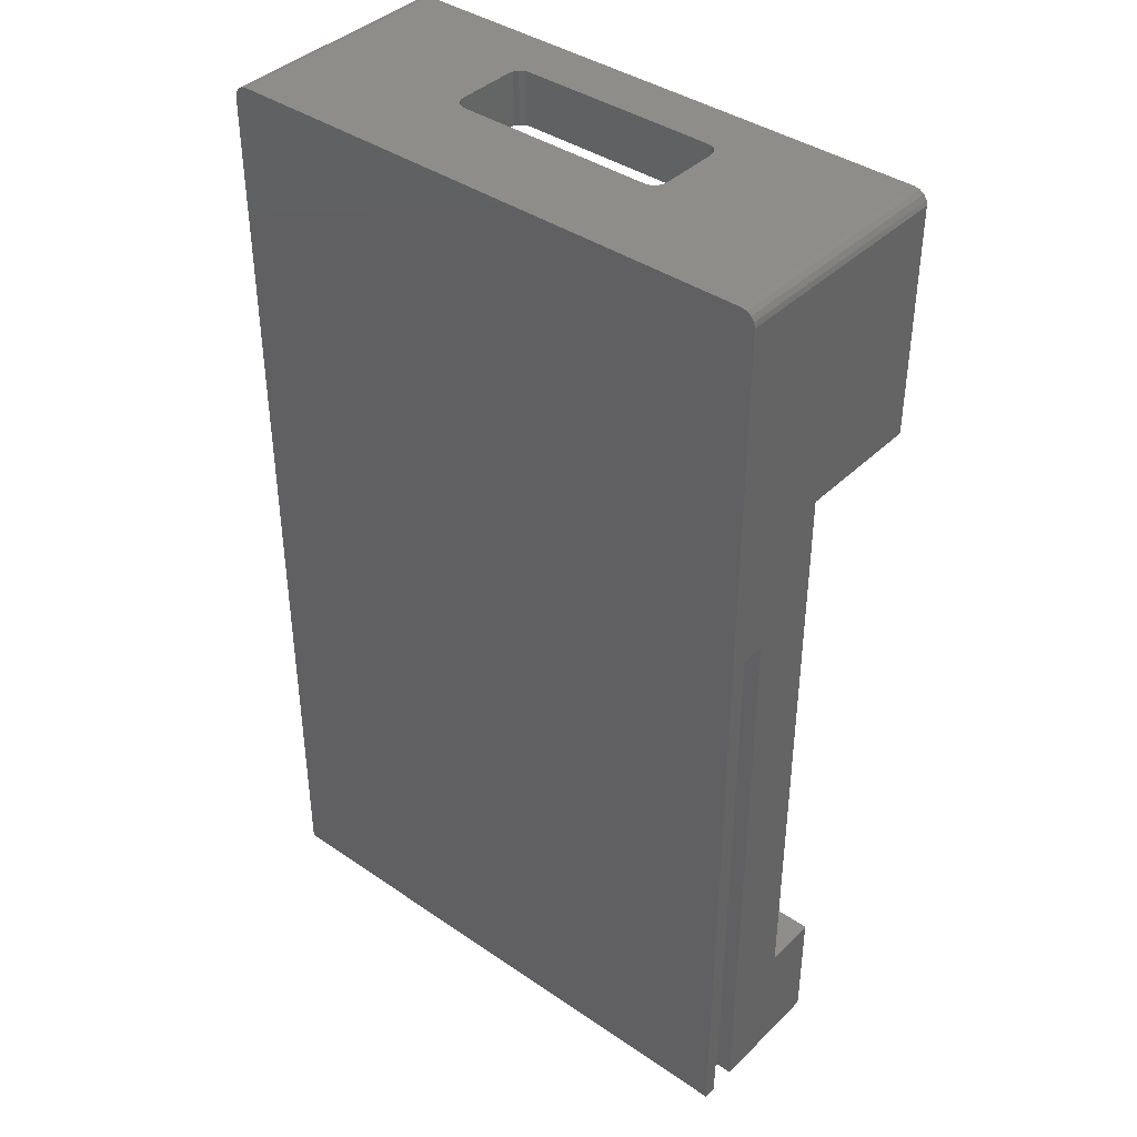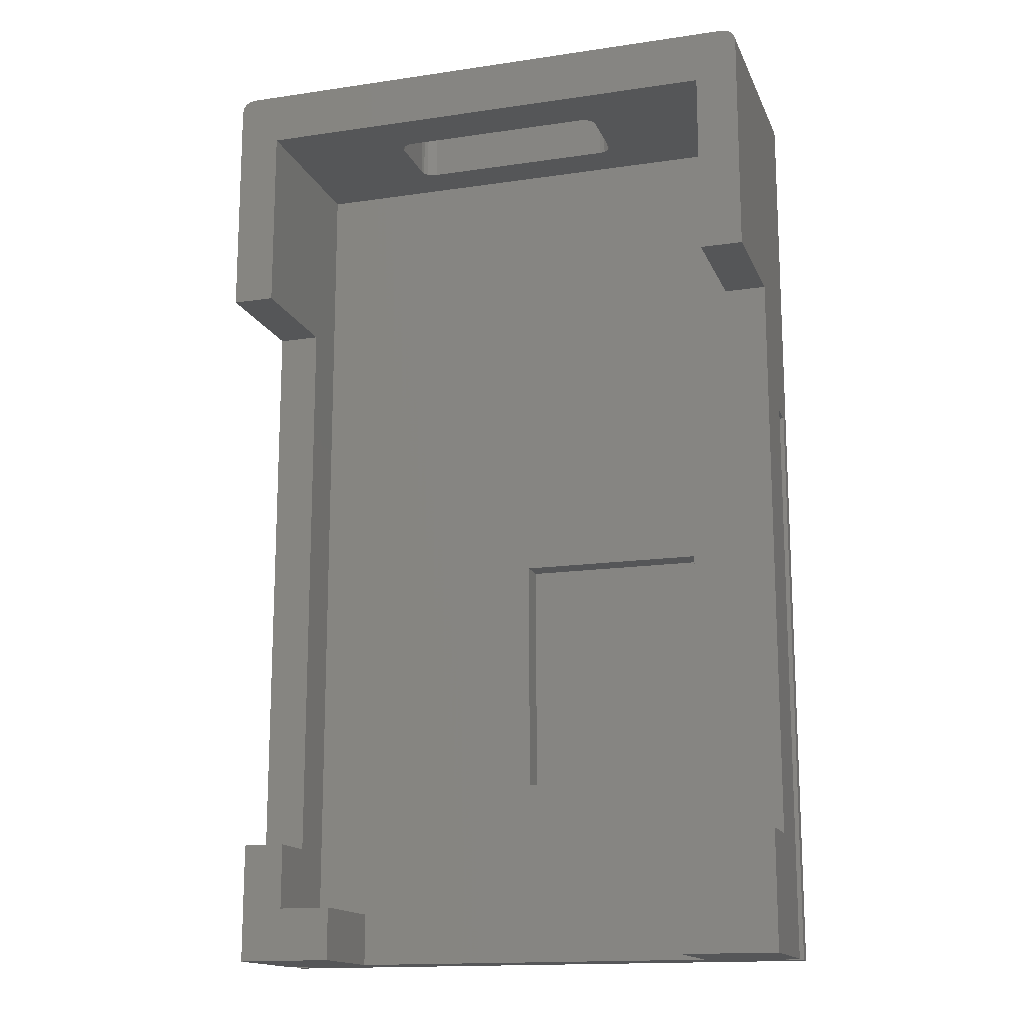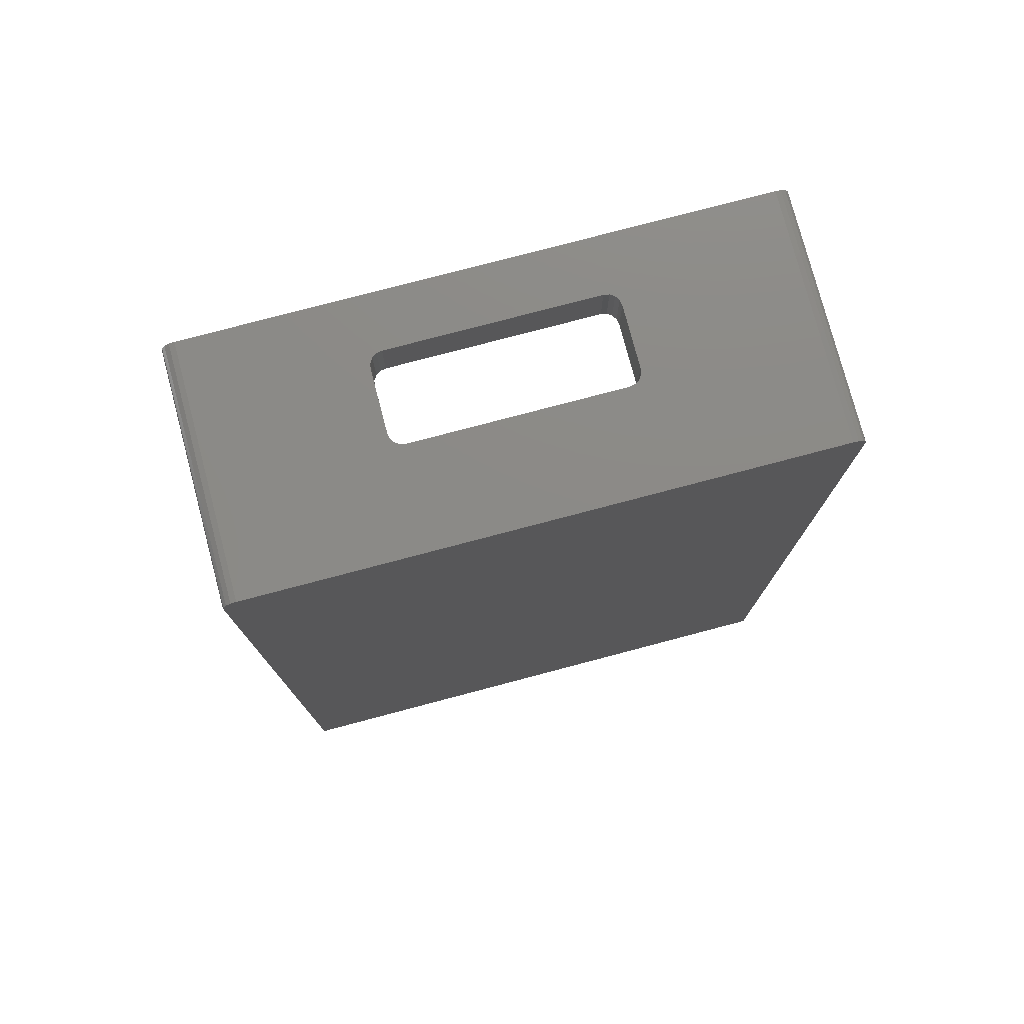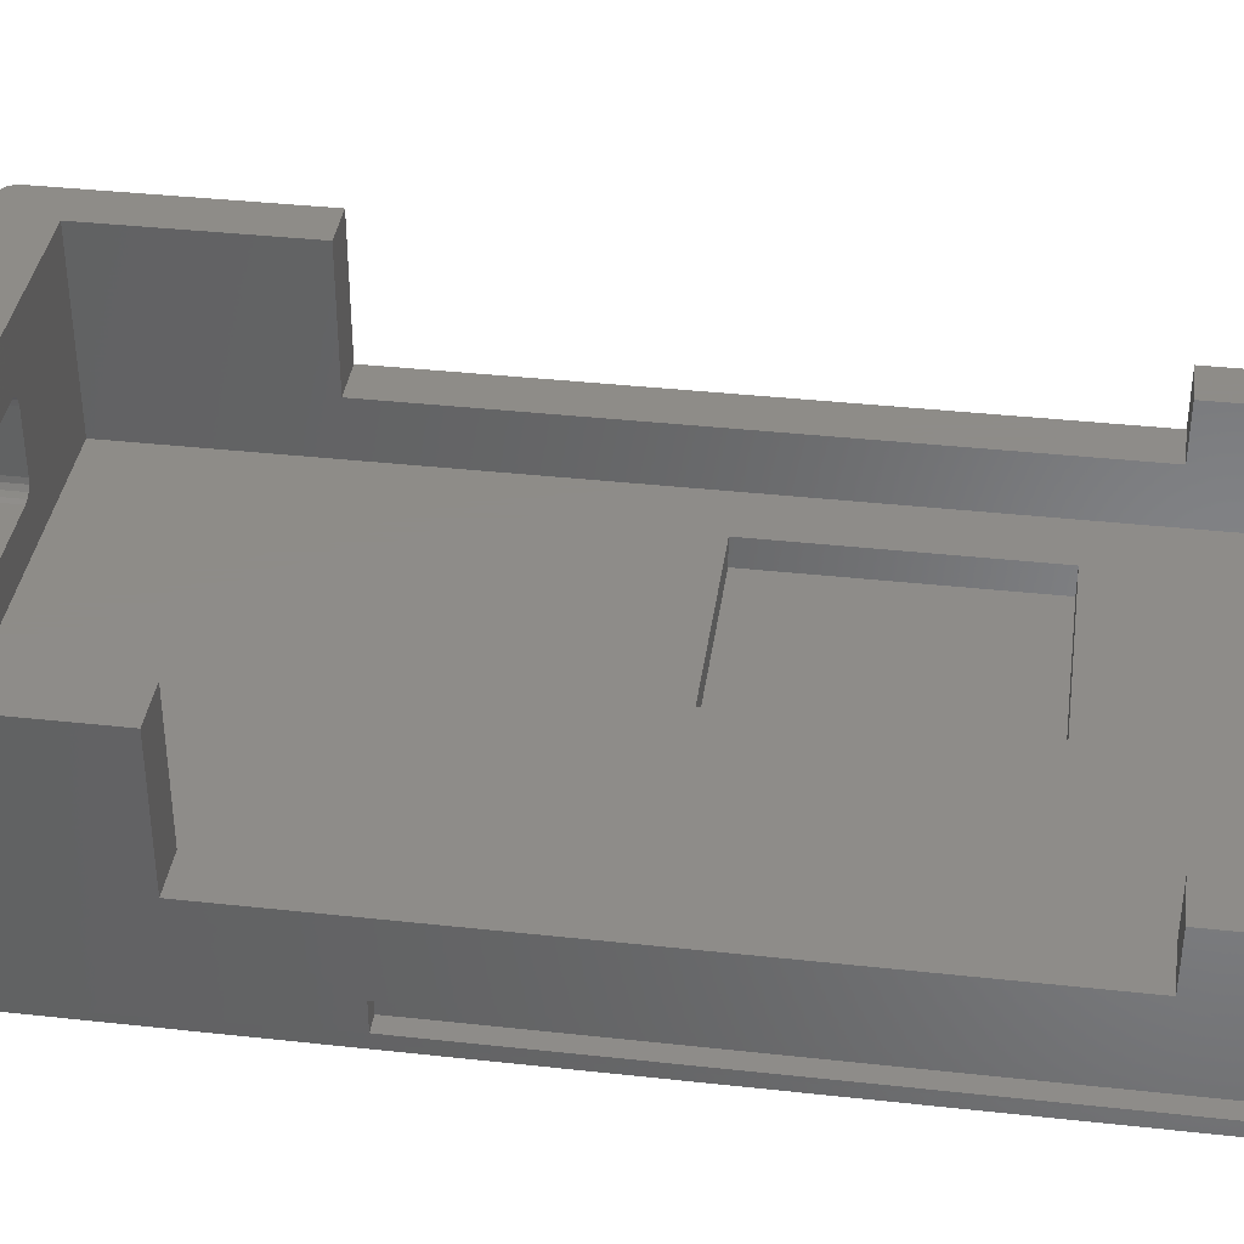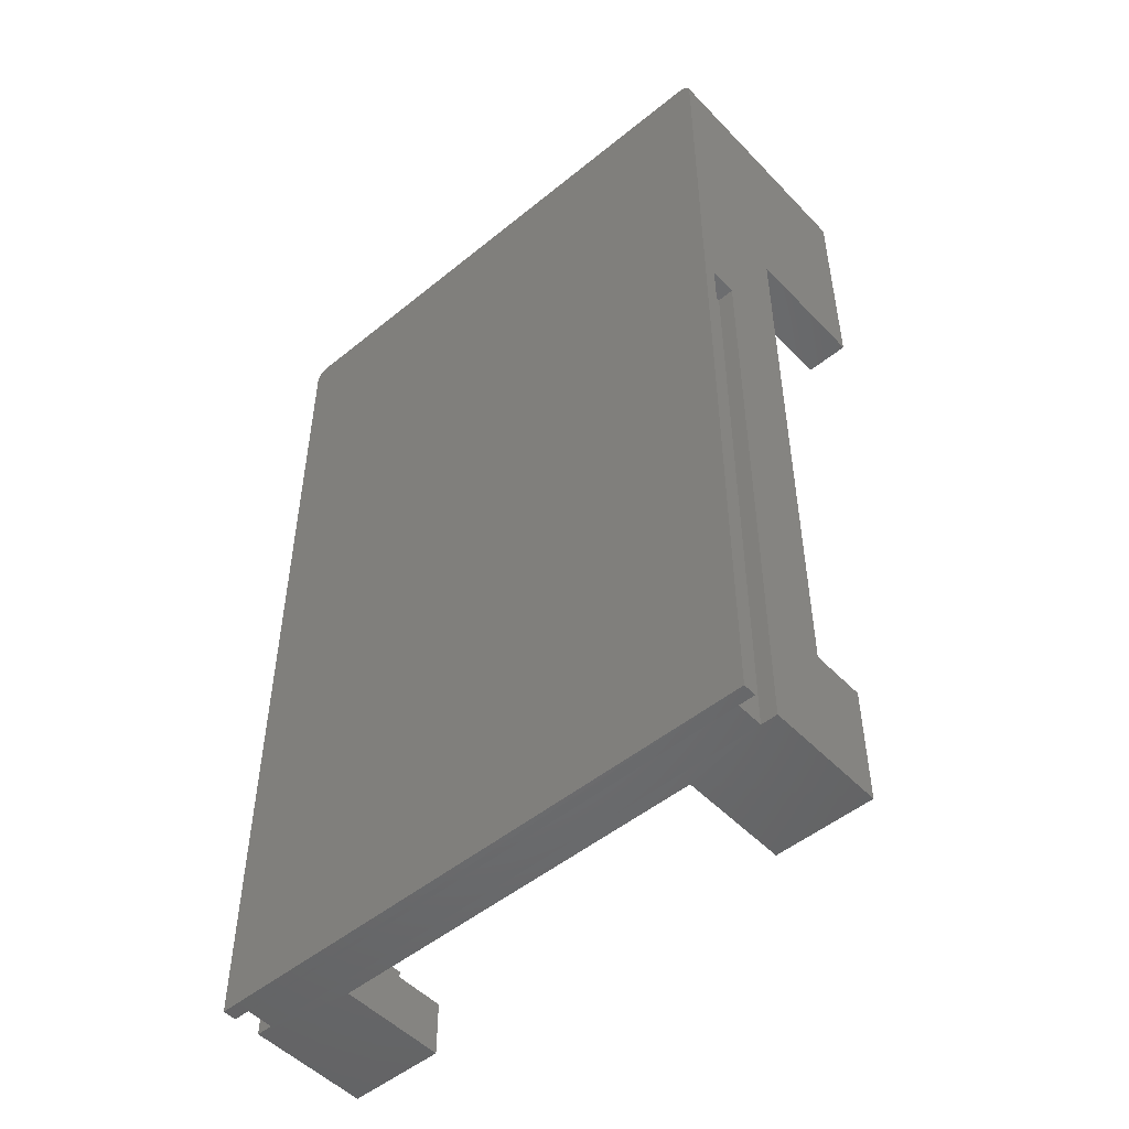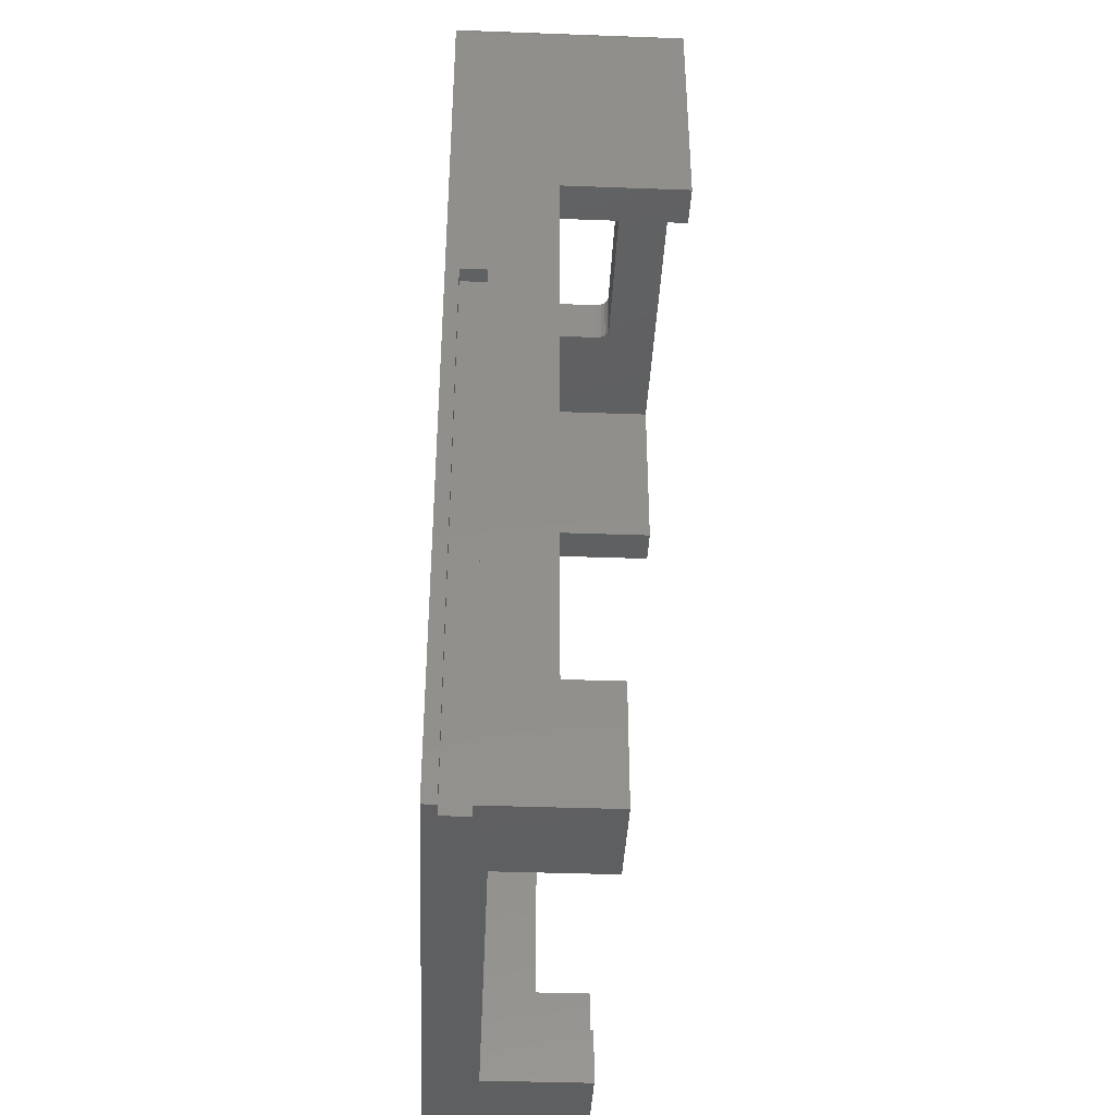
<metadata>
{"format":"stl","ext":"stl","renderer":"f3d","projection":"perspective","resolution":1024,"background":"white","views":[{"elev":39.8,"azim":-139.8,"up":"+Y"},{"elev":-15.5,"azim":17.3,"up":"+Y"},{"elev":77.5,"azim":165.2,"up":"+Y"},{"elev":37.9,"azim":-82.0,"up":"+Z"},{"elev":-50.5,"azim":-138.3,"up":"+Y"},{"elev":-39.1,"azim":-92.6,"up":"+Y"}]}
</metadata>
<code>
# stl→obj: 120 verts, 240 faces
v -55.41 3.903 6.8
v -55.6 1.903 6.762
v -55.6 3.903 6.762
v -55.41 1.903 6.8
v -47.82 1.903 3.638
v -47.66 3.903 3.746
v -47.82 3.903 3.638
v -47.66 1.903 3.746
v -62.31 -27.2 4
v -60.71 -27.2 6
v -60.71 -27.2 4
v -62.31 -27.2 6
v -55.91 3.903 6.3
v -55.87 1.903 6.491
v -55.91 1.903 6.3
v -55.87 3.903 6.491
v -47.51 3.903 4.1
v -47.55 1.903 3.909
v -47.51 1.903 4.1
v -47.55 3.903 3.909
v -47.55 3.903 6.491
v -47.51 1.903 6.3
v -47.55 1.903 6.491
v -47.51 3.903 6.3
v -44.71 -29.7 6
v -42.71 -29.7 2
v -44.71 -29.7 2
v -55.76 3.903 3.746
v -55.87 1.903 3.909
v -55.76 1.903 3.746
v -55.87 3.903 3.909
v -62.31 -5.197 8.8
v -62.27 3.595 8.8
v -62.31 3.403 8.8
v -60.71 -5.197 8.8
v -62.16 3.757 8.8
v -62 3.865 8.8
v -61.81 3.903 8.8
v -60.71 1.903 8.8
v -41.61 3.903 8.8
v -42.71 1.903 8.8
v -42.71 -5.197 8.8
v -41.11 -5.197 8.8
v -41.42 3.865 8.8
v -41.26 3.757 8.8
v -41.15 3.595 8.8
v -41.11 3.403 8.8
v -42.71 -29.7 6
v -62.31 -31.7 6
v -60.71 -29.7 6
v -58.71 -31.7 6
v -58.71 -29.7 6
v -51.71 -24.7 2
v -44.71 -24.7 1
v -51.71 -24.7 1
v -44.71 -24.7 2
v -44.71 -31.7 2
v -58.71 -29.7 2
v -58.71 -31.7 2
v -51.71 -15.7 2
v -60.71 -29.7 2
v -42.71 1.903 2
v -60.71 1.903 2
v -44.71 -15.7 2
v -42.71 -27.2 6
v -41.11 -27.2 4
v -42.71 -27.2 4
v -41.11 -27.2 6
v -55.76 1.903 6.654
v -55.76 3.903 6.654
v -44.71 -15.7 1
v -51.71 -15.7 1
v -44.71 -31.7 6
v -41.11 -31.7 6
v -41.11 -5.197 4
v -42.71 -5.197 4
v -60.71 -5.197 4
v -62.31 -5.197 4
v -55.91 1.903 4.1
v -55.91 3.903 4.1
v -55.6 1.903 3.638
v -55.41 3.903 3.6
v -55.6 3.903 3.638
v -55.41 1.903 3.6
v -48.01 1.903 3.6
v -48.01 3.903 3.6
v -47.82 3.903 6.762
v -48.01 1.903 6.8
v -48.01 3.903 6.8
v -47.82 1.903 6.762
v -47.66 3.903 6.654
v -47.66 1.903 6.654
v -41.15 3.595 7.05e-14
v -41.11 3.403 7.05e-14
v -41.26 3.757 7.015e-14
v -41.42 3.865 6.997e-14
v -61.81 3.903 4.001e-14
v -62 3.865 3.983e-14
v -41.61 3.903 6.979e-14
v -62.31 3.403 3.948e-14
v -62.27 3.595 3.948e-14
v -62.16 3.757 3.948e-14
v -41.11 -31.7 4.159e-14
v -62.31 -31.7 4.159e-14
v -41.11 -9.699 1.5
v -41.71 -31.7 1.5
v -41.71 -9.699 1.5
v -41.11 -31.7 1.5
v -62.31 -31.7 0.5
v -61.71 -9.698 0.5
v -62.31 -9.698 0.5
v -61.71 -31.7 0.5
v -41.71 -31.7 0.5
v -41.11 -9.699 0.5
v -41.71 -9.699 0.5
v -41.11 -31.7 0.5
v -61.71 -9.698 1.5
v -61.71 -31.7 1.5
v -62.31 -9.698 1.5
v -62.31 -31.7 1.5
f 1 2 3
f 2 1 4
f 5 6 7
f 6 5 8
f 9 10 11
f 10 9 12
f 13 14 15
f 14 13 16
f 17 18 19
f 18 17 20
f 20 8 18
f 8 20 6
f 21 22 23
f 22 21 24
f 25 26 27
f 28 29 30
f 29 28 31
f 32 33 34
f 33 32 35
f 33 35 36
f 36 35 37
f 37 35 38
f 38 35 39
f 39 40 38
f 40 39 41
f 40 41 42
f 40 42 43
f 40 43 44
f 44 43 45
f 45 43 46
f 46 43 47
f 48 26 25
f 49 50 12
f 50 49 51
f 12 50 10
f 50 51 52
f 53 54 55
f 54 53 56
f 57 58 59
f 58 57 53
f 58 53 60
f 53 57 27
f 53 27 56
f 61 62 63
f 62 61 60
f 60 61 58
f 62 60 64
f 62 64 56
f 62 56 27
f 62 27 26
f 65 66 67
f 66 65 68
f 3 69 70
f 69 3 2
f 55 71 72
f 71 55 54
f 73 48 25
f 48 73 74
f 48 68 65
f 68 48 74
f 67 75 76
f 75 67 66
f 9 77 78
f 77 9 11
f 50 58 61
f 58 50 52
f 31 79 29
f 79 31 80
f 24 19 22
f 19 24 17
f 81 82 83
f 82 81 84
f 85 7 86
f 7 85 5
f 72 53 55
f 53 72 60
f 64 54 56
f 54 64 71
f 87 88 89
f 88 87 90
f 58 51 59
f 51 58 52
f 16 69 14
f 69 16 70
f 84 86 82
f 86 84 85
f 30 83 28
f 83 30 81
f 89 4 1
f 4 89 88
f 71 60 72
f 60 71 64
f 25 57 73
f 57 25 27
f 91 23 92
f 23 91 21
f 91 90 87
f 90 91 92
f 62 85 84
f 85 62 5
f 5 62 8
f 8 62 41
f 8 41 18
f 18 41 19
f 19 41 22
f 22 41 23
f 23 41 92
f 92 41 90
f 90 41 88
f 88 41 39
f 63 30 39
f 30 63 81
f 81 63 84
f 84 63 62
f 39 30 29
f 39 29 79
f 39 79 15
f 39 15 14
f 39 14 69
f 39 69 2
f 39 2 4
f 39 4 88
f 75 42 76
f 42 75 43
f 93 47 94
f 47 93 46
f 61 11 50
f 11 61 63
f 11 63 77
f 77 63 35
f 35 63 39
f 10 50 11
f 44 95 96
f 95 44 45
f 37 97 98
f 97 37 38
f 97 83 99
f 83 97 28
f 28 97 38
f 99 83 82
f 28 38 31
f 31 38 80
f 80 38 13
f 13 38 16
f 16 38 70
f 70 38 3
f 3 38 1
f 1 38 89
f 99 6 40
f 6 99 7
f 7 99 86
f 86 99 82
f 40 6 20
f 40 20 17
f 40 17 24
f 40 24 21
f 40 21 91
f 40 91 87
f 40 87 89
f 40 89 38
f 95 46 93
f 46 95 45
f 33 100 34
f 100 33 101
f 40 96 99
f 96 40 44
f 36 101 33
f 101 36 102
f 80 15 79
f 15 80 13
f 100 103 104
f 103 100 101
f 103 101 102
f 103 102 98
f 103 98 97
f 103 97 99
f 103 99 96
f 103 96 95
f 103 95 93
f 103 93 94
f 36 98 102
f 98 36 37
f 41 76 42
f 65 26 48
f 26 65 67
f 26 67 62
f 62 67 76
f 62 76 41
f 35 78 77
f 78 35 32
f 105 106 107
f 106 105 108
f 109 110 111
f 110 109 112
f 113 114 115
f 114 113 116
f 113 107 106
f 107 113 115
f 114 107 115
f 107 114 105
f 117 112 118
f 112 117 110
f 110 119 111
f 119 110 117
f 116 104 103
f 104 116 113
f 113 109 104
f 109 113 112
f 112 113 106
f 112 106 118
f 118 106 108
f 108 57 59
f 57 108 74
f 57 74 73
f 118 49 120
f 49 118 59
f 59 118 108
f 49 59 51
f 103 114 116
f 114 103 94
f 114 94 105
f 105 94 75
f 75 94 43
f 43 94 47
f 105 66 108
f 66 105 75
f 108 68 74
f 68 108 66
f 12 120 49
f 120 12 9
f 120 9 119
f 119 9 78
f 119 78 111
f 34 78 32
f 109 100 104
f 100 109 111
f 100 111 78
f 100 78 34
f 117 120 119
f 120 117 118

</code>
